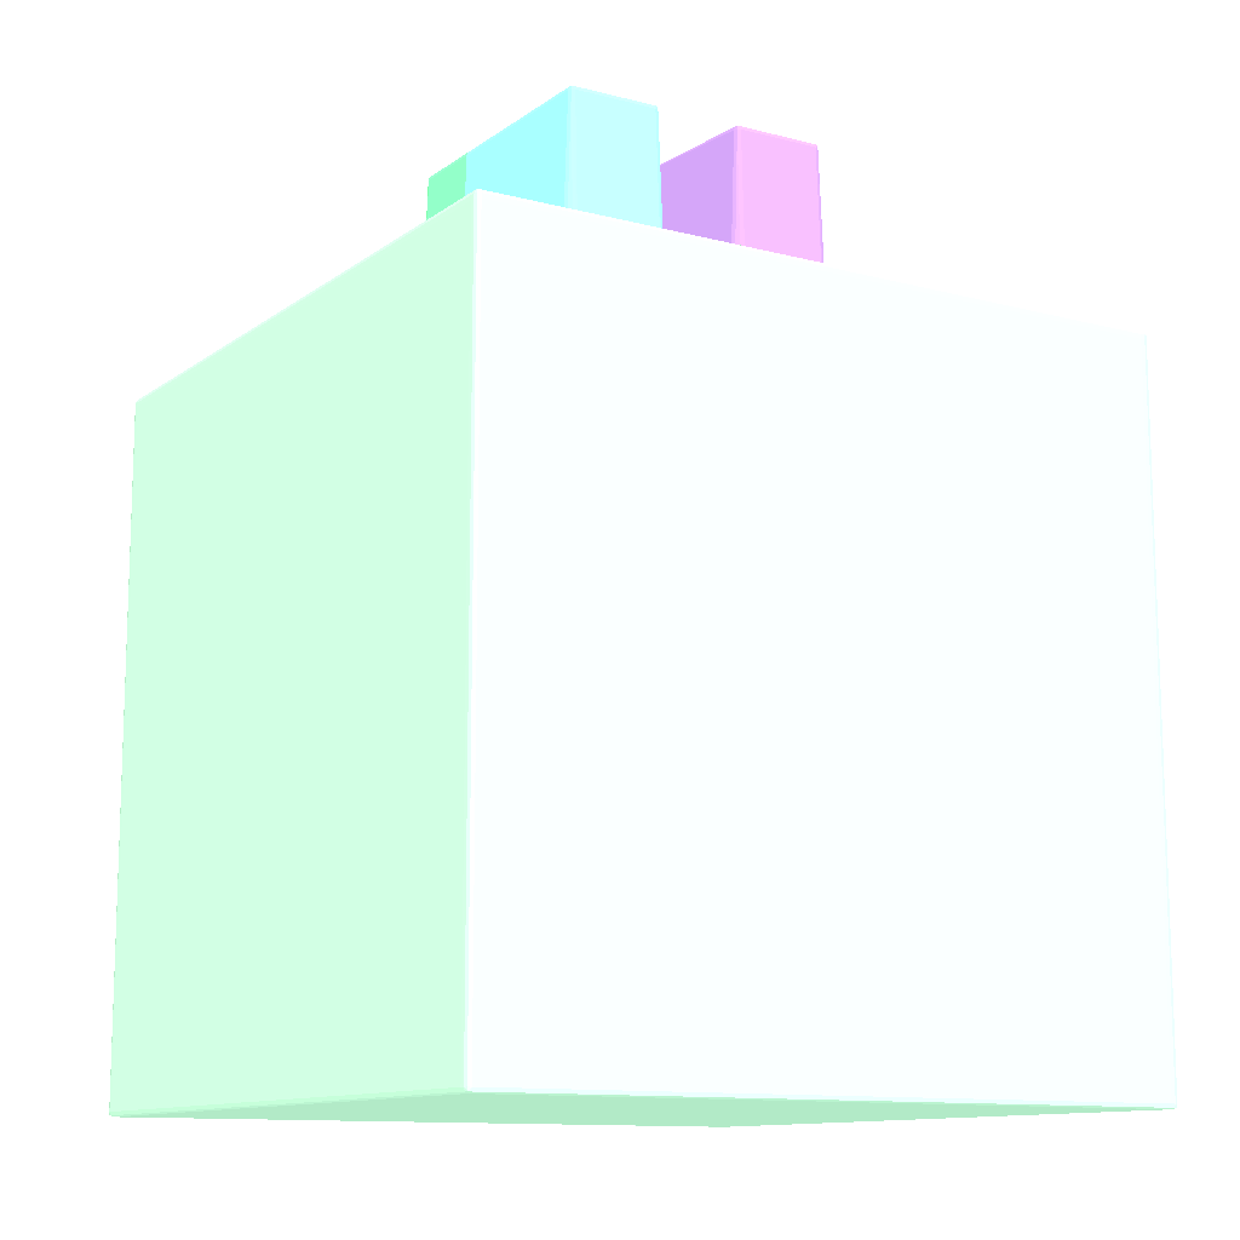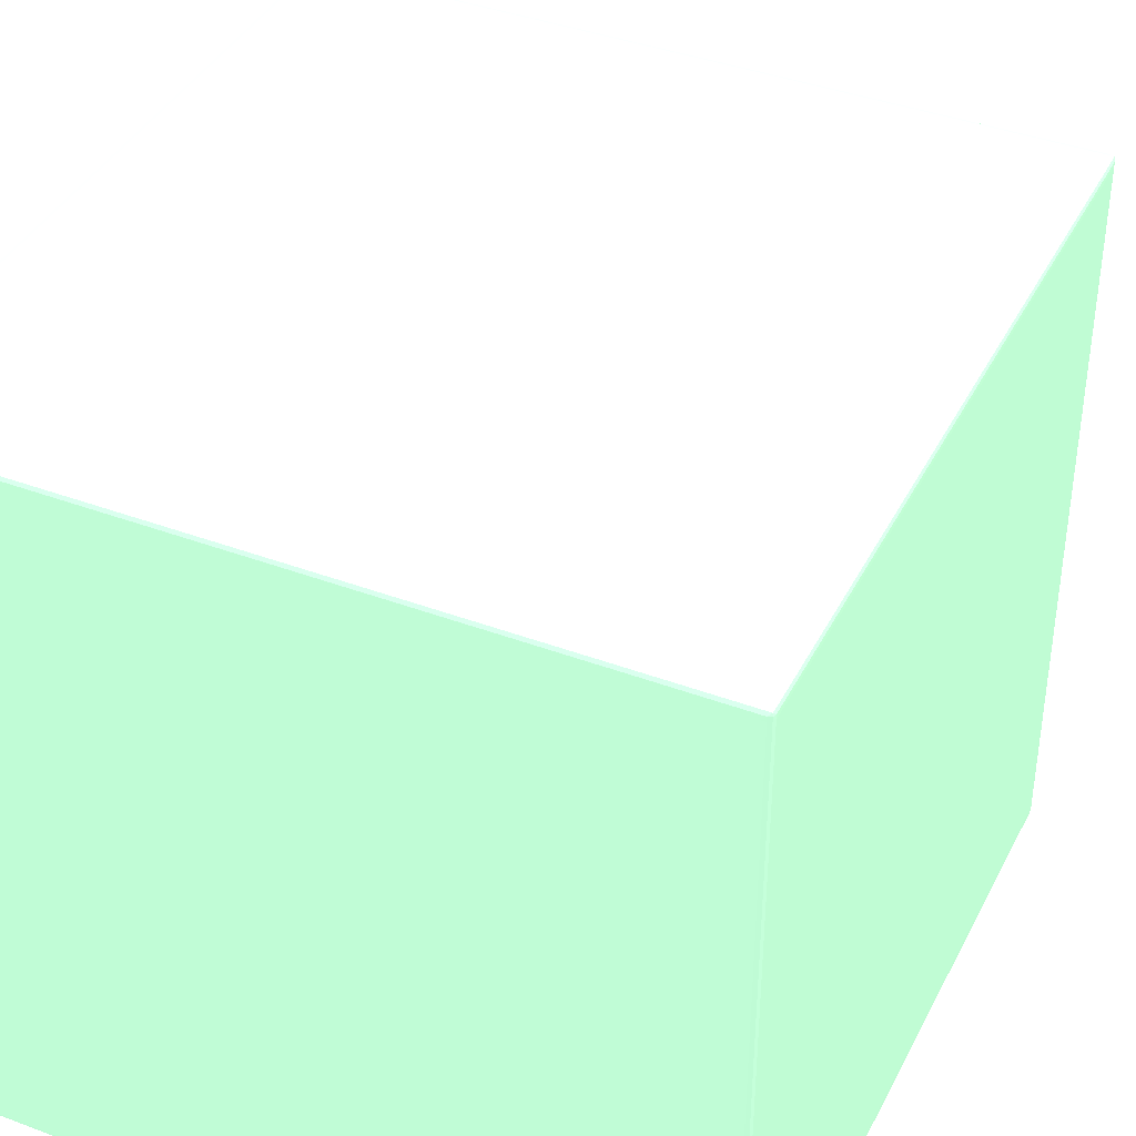
<metadata>
{"format":"obj","ext":"obj","renderer":"f3d","projection":"perspective","resolution":1024,"background":"white","views":[{"elev":-11.8,"azim":-121.9,"up":"+Y"},{"elev":39.8,"azim":24.9,"up":"+Z"}]}
</metadata>
<code>
o geometry_0
v -0.04029 -0.03973 -0.03925 0.5451 0.7137 0.6
v -0.04028 -0.03973 -0.03977 0.5451 0.7137 0.6
v -0.04016 -0.04013 -0.03977 0.5451 0.7137 0.6
v -0.04029 -0.03973 0.03925 0.5451 0.7137 0.6
v -0.04029 0.03929 -0.03925 0.5451 0.7137 0.6
v -0.04015 -0.03973 -0.04015 0.5451 0.7137 0.6
v -0.04011 -0.04008 -0.04011 0.5451 0.7137 0.6
v -0.04028 0.03929 -0.03977 0.5451 0.7137 0.6
v -0.03977 -0.04026 -0.03977 0.5451 0.7137 0.6
v -0.03977 -0.04027 -0.03925 0.5451 0.7137 0.6
v -0.04016 -0.04013 0.03977 0.5451 0.7137 0.6
v -0.04028 -0.03973 0.03977 0.5451 0.7137 0.6
v -0.04029 0.03929 0.03925 0.5451 0.7137 0.6
v -0.04027 0.03981 -0.03925 0.5451 0.7137 0.6
v -0.03977 -0.03973 -0.04028 0.5451 0.7137 0.6
v -0.04015 0.03929 -0.04015 0.5451 0.7137 0.6
v -0.03977 -0.04013 -0.04016 0.5451 0.7137 0.6
v -0.04026 0.03981 -0.03977 0.5451 0.7137 0.6
v -0.04014 0.03981 -0.04014 0.5451 0.7137 0.6
v -0.03925 -0.04027 -0.03977 0.5451 0.7137 0.6
v -0.03925 -0.04029 -0.03925 0.5451 0.7137 0.6
v -0.03977 -0.04027 0.03925 0.5451 0.7137 0.6
v -0.03977 -0.04026 0.03977 0.5451 0.7137 0.6
v -0.04011 -0.04008 0.04011 0.5451 0.7137 0.6
v -0.04015 -0.03973 0.04015 0.5451 0.7137 0.6
v -0.04028 0.03929 0.03977 0.5451 0.7137 0.6
v -0.04027 0.03981 0.03925 0.5451 0.7137 0.6
v -0.04014 0.04018 -0.03977 0.5451 0.7137 0.6
v -0.03925 -0.03973 -0.04029 0.5451 0.7137 0.6
v -0.03977 0.03929 -0.04028 0.5451 0.7137 0.6
v 0.03977 -0.04013 -0.04016 0.5451 0.7137 0.6
v -0.0401 0.04014 -0.0401 0.5451 0.7137 0.6
v -0.03977 0.03981 -0.04026 0.5451 0.7137 0.6
v 0.03925 -0.04027 -0.03977 0.5451 0.7137 0.6
v -0.03925 -0.04029 0.03925 0.5451 0.7137 0.6
v 0.03925 -0.04029 -0.03925 0.5451 0.7137 0.6
v -0.03925 -0.04027 0.03977 0.5451 0.7137 0.6
v -0.03977 -0.04013 0.04016 0.5451 0.7137 0.6
v -0.03977 -0.03973 0.04028 0.5451 0.7137 0.6
v -0.04015 0.03929 0.04015 0.5451 0.7137 0.6
v -0.04014 0.03981 0.04014 0.5451 0.7137 0.6
v -0.04026 0.03981 0.03977 0.5451 0.7137 0.6
v -0.04014 0.04018 0.03977 0.5451 0.7137 0.6
v -0.03977 0.04028 -0.03977 0.5451 0.7137 0.6
v 0.03925 -0.03973 -0.04029 0.5451 0.7137 0.6
v -0.03925 0.03929 -0.04029 0.5451 0.7137 0.6
v 0.03977 -0.04026 -0.03977 0.5451 0.7137 0.6
v 0.03977 -0.03973 -0.04028 0.5451 0.7137 0.6
v 0.04011 -0.04008 -0.04011 0.5451 0.7137 0.6
v -0.03977 0.04018 -0.04014 0.5451 0.7137 0.6
v -0.03925 0.03981 -0.04027 0.5451 0.7137 0.6
v 0.03925 -0.04029 0.03925 0.5451 0.7137 0.6
v 0.03977 -0.04027 -0.03925 0.5451 0.7137 0.6
v 0.03925 -0.04027 0.03977 0.5451 0.7137 0.6
v 0.03977 -0.04013 0.04016 0.5451 0.7137 0.6
v -0.03925 -0.03973 0.04029 0.5451 0.7137 0.6
v -0.03977 0.03929 0.04028 0.5451 0.7137 0.6
v -0.03977 0.03981 0.04026 0.5451 0.7137 0.6
v -0.0401 0.04014 0.0401 0.5451 0.7137 0.6
v -0.03977 0.04028 0.03977 0.5451 0.7137 0.6
v -0.01669 0.0403 -0.01534 0.5451 0.7137 0.6
v -0.01648 0.0403 -0.01585 0.5451 0.7137 0.6
v -0.01585 0.0403 -0.01648 0.5451 0.7137 0.6
v -0.01534 0.0403 -0.01669 0.5451 0.7137 0.6
v 0.03977 0.04028 -0.03977 0.5451 0.7137 0.6
v 0.03925 0.03929 -0.04029 0.5451 0.7137 0.6
v 0.04016 -0.04013 -0.03977 0.5451 0.7137 0.6
v 0.04015 -0.03973 -0.04015 0.5451 0.7137 0.6
v 0.03977 0.03929 -0.04028 0.5451 0.7137 0.6
v 0.04028 -0.03973 -0.03977 0.5451 0.7137 0.6
v 0.03977 0.04018 -0.04014 0.5451 0.7137 0.6
v 0.03925 0.03981 -0.04027 0.5451 0.7137 0.6
v 0.03977 -0.04027 0.03925 0.5451 0.7137 0.6
v 0.03977 -0.04026 0.03977 0.5451 0.7137 0.6
v 0.04011 -0.04008 0.04011 0.5451 0.7137 0.6
v 0.03977 -0.03973 0.04028 0.5451 0.7137 0.6
v 0.03925 -0.03973 0.04029 0.5451 0.7137 0.6
v -0.03925 0.03929 0.04029 0.5451 0.7137 0.6
v -0.03925 0.03981 0.04027 0.5451 0.7137 0.6
v -0.03977 0.04018 0.04014 0.5451 0.7137 0.6
v 0.03977 0.04028 0.03977 0.5451 0.7137 0.6
v -0.01565 0.0403 0.01669 0.5451 0.7137 0.6
v -0.01633 0.0403 0.01633 0.5451 0.7137 0.6
v -0.01669 0.0403 0.01565 0.5451 0.7137 0.6
v 0.01565 0.0403 -0.01669 0.5451 0.7137 0.6
v 0.04014 0.04018 -0.03977 0.5451 0.7137 0.6
v 0.0401 0.04014 -0.0401 0.5451 0.7137 0.6
v 0.01633 0.0403 -0.01633 0.5451 0.7137 0.6
v 0.01669 0.0403 -0.01565 0.5451 0.7137 0.6
v 0.04029 -0.03973 -0.03925 0.5451 0.7137 0.6
v 0.04016 -0.04013 0.03977 0.5451 0.7137 0.6
v 0.04015 0.03929 -0.04015 0.5451 0.7137 0.6
v 0.03977 0.03981 -0.04026 0.5451 0.7137 0.6
v 0.04014 0.03981 -0.04014 0.5451 0.7137 0.6
v 0.04028 0.03929 -0.03977 0.5451 0.7137 0.6
v 0.04028 -0.03973 0.03977 0.5451 0.7137 0.6
v 0.04015 -0.03973 0.04015 0.5451 0.7137 0.6
v 0.03977 0.03929 0.04028 0.5451 0.7137 0.6
v 0.03925 0.03929 0.04029 0.5451 0.7137 0.6
v 0.03925 0.03981 0.04027 0.5451 0.7137 0.6
v 0.03977 0.04018 0.04014 0.5451 0.7137 0.6
v 0.01669 0.0403 0.01534 0.5451 0.7137 0.6
v 0.01648 0.0403 0.01585 0.5451 0.7137 0.6
v 0.01585 0.0403 0.01648 0.5451 0.7137 0.6
v 0.01534 0.0403 0.01669 0.5451 0.7137 0.6
v 0.0401 0.04014 0.0401 0.5451 0.7137 0.6
v 0.04014 0.04018 0.03977 0.5451 0.7137 0.6
v 0.04027 0.03981 -0.03925 0.5451 0.7137 0.6
v 0.04026 0.03981 -0.03977 0.5451 0.7137 0.6
v 0.04029 -0.03973 0.03925 0.5451 0.7137 0.6
v 0.04029 0.03929 -0.03925 0.5451 0.7137 0.6
v 0.04028 0.03929 0.03977 0.5451 0.7137 0.6
v 0.04015 0.03929 0.04015 0.5451 0.7137 0.6
v 0.04014 0.03981 0.04014 0.5451 0.7137 0.6
v 0.03977 0.03981 0.04026 0.5451 0.7137 0.6
v 0.04026 0.03981 0.03977 0.5451 0.7137 0.6
v 0.04027 0.03981 0.03925 0.5451 0.7137 0.6
v 0.04029 0.03929 0.03925 0.5451 0.7137 0.6
f 1 2 3
f 1 3 11
f 1 11 4
f 1 4 13
f 1 13 5
f 1 5 8
f 1 8 2
f 2 6 7
f 2 7 3
f 2 8 16
f 2 16 6
f 3 9 10
f 3 10 22
f 3 22 11
f 3 7 9
f 4 11 12
f 4 12 26
f 4 26 13
f 5 13 27
f 5 27 14
f 5 14 18
f 5 18 8
f 6 15 7
f 6 16 30
f 6 30 15
f 7 15 17
f 7 17 9
f 8 18 19
f 8 19 16
f 9 17 20
f 9 20 21
f 9 21 10
f 10 21 35
f 10 35 22
f 11 22 23
f 11 23 24
f 11 24 12
f 12 24 25
f 12 25 40
f 12 40 26
f 13 26 42
f 13 42 27
f 14 27 43
f 14 43 28
f 14 28 18
f 15 29 17
f 15 30 46
f 15 46 29
f 16 19 30
f 17 31 34
f 17 34 20
f 17 29 45
f 17 45 31
f 18 28 32
f 18 32 19
f 19 32 33
f 19 33 30
f 20 34 36
f 20 36 21
f 21 36 52
f 21 52 35
f 22 35 23
f 23 35 37
f 23 37 38
f 23 38 24
f 24 39 25
f 24 38 39
f 25 39 57
f 25 57 40
f 26 40 41
f 26 41 42
f 27 42 43
f 28 43 60
f 28 60 44
f 28 44 32
f 29 46 66
f 29 66 45
f 30 33 51
f 30 51 46
f 31 47 34
f 31 45 48
f 31 48 49
f 31 49 47
f 32 44 50
f 32 50 33
f 33 50 51
f 34 47 36
f 35 52 54
f 35 54 37
f 36 47 53
f 36 53 73
f 36 73 52
f 37 54 55
f 37 55 38
f 38 55 77
f 38 77 56
f 38 56 39
f 39 56 78
f 39 78 57
f 40 57 41
f 41 58 59
f 41 59 42
f 41 57 58
f 42 59 43
f 43 59 60
f 44 60 84
f 44 84 61
f 44 61 62
f 44 62 63
f 44 63 64
f 44 64 85
f 44 85 65
f 44 65 71
f 44 71 50
f 45 66 69
f 45 69 48
f 46 51 72
f 46 72 66
f 47 49 67
f 47 67 53
f 48 68 49
f 48 69 92
f 48 92 68
f 49 68 70
f 49 70 67
f 50 71 72
f 50 72 51
f 52 73 74
f 52 74 54
f 53 67 91
f 53 91 73
f 54 74 55
f 55 74 75
f 55 75 76
f 55 76 77
f 56 77 99
f 56 99 78
f 57 78 79
f 57 79 58
f 58 79 80
f 58 80 59
f 59 80 60
f 60 80 101
f 60 101 81
f 60 81 105
f 60 105 82
f 60 82 83
f 60 83 84
f 61 84 83
f 61 83 82
f 61 82 105
f 61 105 104
f 61 104 103
f 61 103 102
f 61 102 89
f 61 89 88
f 61 88 85
f 61 85 64
f 61 64 63
f 61 63 62
f 65 86 87
f 65 87 71
f 65 85 88
f 65 88 89
f 65 89 102
f 65 102 81
f 65 81 107
f 65 107 86
f 66 72 93
f 66 93 69
f 67 70 90
f 67 90 110
f 67 110 91
f 68 92 95
f 68 95 70
f 69 93 94
f 69 94 92
f 70 95 111
f 70 111 90
f 71 87 93
f 71 93 72
f 73 91 74
f 74 91 75
f 75 91 96
f 75 96 97
f 75 97 76
f 76 97 113
f 76 113 98
f 76 98 99
f 76 99 77
f 78 99 100
f 78 100 79
f 79 100 101
f 79 101 80
f 81 102 103
f 81 103 104
f 81 104 105
f 81 101 106
f 81 106 107
f 86 107 117
f 86 117 108
f 86 108 109
f 86 109 87
f 87 109 94
f 87 94 93
f 90 111 118
f 90 118 110
f 91 110 96
f 92 94 95
f 94 109 95
f 95 109 108
f 95 108 111
f 96 110 118
f 96 118 112
f 96 112 113
f 96 113 97
f 98 113 114
f 98 114 115
f 98 115 100
f 98 100 99
f 100 115 101
f 101 115 106
f 106 115 114
f 106 114 116
f 106 116 107
f 107 116 117
f 108 117 118
f 108 118 111
f 112 118 117
f 112 117 116
f 112 116 114
f 112 114 113
o geometry_1
v 0.01534 0.06428 0.01534 0.5412 0.4235 0.6431
v 0.01534 0.06414 0.01574 0.5412 0.4235 0.6431
v 0.01569 0.06409 0.01569 0.5412 0.4235 0.6431
v 0.01574 0.06414 0.01534 0.5412 0.4235 0.6431
v 0.01534 0.06428 0.003921 0.5412 0.4235 0.6431
v -0.01534 0.06428 0.01534 0.5412 0.4235 0.6431
v 0.01534 0.06374 0.01589 0.5412 0.4235 0.6431
v -0.01534 0.06414 0.01574 0.5412 0.4235 0.6431
v 0.01574 0.06374 0.01574 0.5412 0.4235 0.6431
v 0.01588 0.06374 0.01534 0.5412 0.4235 0.6431
v 0.01575 0.06413 0.003921 0.5412 0.4235 0.6431
v 0.01574 0.06414 0.003921 0.5412 0.4235 0.6431
v 0.008058 0.06428 0.003921 0.5412 0.4235 0.6431
v -0.01534 0.06428 0.005461 0.5412 0.4235 0.6431
v -0.01574 0.06414 0.01534 0.5412 0.4235 0.6431
v -0.01569 0.06409 0.01569 0.5412 0.4235 0.6431
v 0.01534 0.0403 0.01669 0.5412 0.4235 0.6431
v -0.01534 0.06374 0.01589 0.5412 0.4235 0.6431
v 0.01586 0.0403 0.01649 0.5412 0.4235 0.6431
v 0.01597 0.0403 0.01638 0.5412 0.4235 0.6431
v 0.01649 0.0403 0.01586 0.5412 0.4235 0.6431
v 0.01669 0.0403 0.01534 0.5412 0.4235 0.6431
v 0.01588 0.06374 0.003921 0.5412 0.4235 0.6431
v 0.008042 0.06428 0.003921 0.5412 0.4235 0.6431
v -0.01534 0.06374 0.004915 0.5412 0.4235 0.6431
v -0.01534 0.06414 0.005057 0.5412 0.4235 0.6431
v -0.01569 0.06409 0.005105 0.5412 0.4235 0.6431
v -0.01574 0.06414 0.005461 0.5412 0.4235 0.6431
v -0.01588 0.06374 0.01534 0.5412 0.4235 0.6431
v -0.01574 0.06374 0.01574 0.5412 0.4235 0.6431
v -0.01534 0.0403 0.01669 0.5412 0.4235 0.6431
v -0.01565 0.0403 0.01669 0.5412 0.4235 0.6431
v 0.01669 0.0403 0.003921 0.5412 0.4235 0.6431
v 0.007657 0.06414 0.003921 0.5412 0.4235 0.6431
v -0.01534 0.0403 0.004108 0.5412 0.4235 0.6431
v -0.01574 0.06374 0.005057 0.5412 0.4235 0.6431
v -0.01588 0.06374 0.005461 0.5412 0.4235 0.6431
v -0.01669 0.0403 0.01534 0.5412 0.4235 0.6431
v -0.01669 0.0403 0.01565 0.5412 0.4235 0.6431
v -0.01633 0.0403 0.01633 0.5412 0.4235 0.6431
v 0.006683 0.0403 0.003921 0.5412 0.4235 0.6431
v 0.007516 0.06375 0.003921 0.5412 0.4235 0.6431
v -0.01586 0.0403 0.004313 0.5412 0.4235 0.6431
v 0.007513 0.06374 0.003921 0.5412 0.4235 0.6431
v -0.01597 0.0403 0.004421 0.5412 0.4235 0.6431
v -0.01638 0.0403 0.004832 0.5412 0.4235 0.6431
v -0.01649 0.0403 0.004941 0.5412 0.4235 0.6431
v -0.01669 0.0403 0.005461 0.5412 0.4235 0.6431
f 119 120 121
f 119 121 122
f 119 122 130
f 119 130 123
f 119 123 131
f 119 131 132
f 119 132 124
f 119 124 126
f 119 126 120
f 120 125 121
f 120 126 136
f 120 136 125
f 121 127 128
f 121 128 122
f 121 125 127
f 122 129 130
f 122 128 129
f 123 130 129
f 123 129 141
f 123 141 151
f 123 151 159
f 123 159 162
f 123 162 160
f 123 160 152
f 123 152 142
f 123 142 131
f 124 132 146
f 124 146 133
f 124 133 134
f 124 134 126
f 125 135 127
f 125 136 149
f 125 149 135
f 126 134 136
f 127 135 137
f 127 137 138
f 127 138 139
f 127 139 140
f 127 140 128
f 128 140 151
f 128 151 141
f 128 141 129
f 131 142 143
f 131 143 144
f 131 144 132
f 132 144 145
f 132 145 146
f 133 146 155
f 133 155 147
f 133 147 134
f 134 147 148
f 134 148 136
f 135 149 150
f 135 150 158
f 135 158 157
f 135 157 156
f 135 156 166
f 135 166 165
f 135 165 164
f 135 164 163
f 135 163 161
f 135 161 153
f 135 153 159
f 135 159 151
f 135 151 140
f 135 140 139
f 135 139 138
f 135 138 137
f 136 148 150
f 136 150 149
f 142 152 143
f 143 153 154
f 143 154 145
f 143 145 144
f 143 152 153
f 145 154 155
f 145 155 146
f 147 155 166
f 147 166 156
f 147 156 157
f 147 157 148
f 148 157 158
f 148 158 150
f 152 160 153
f 153 161 154
f 153 160 162
f 153 162 159
f 154 161 163
f 154 163 164
f 154 164 165
f 154 165 166
f 154 166 155
o geometry_2
v -0.01669 0.0403 -0.01534 0.4353 0.8902 0.9608
v -0.01649 0.0403 -0.01586 0.4353 0.8902 0.9608
v -0.01669 0.0403 -0.005461 0.4353 0.8902 0.9608
v -0.01588 0.06374 -0.01534 0.4353 0.8902 0.9608
v -0.01574 0.06374 -0.01574 0.4353 0.8902 0.9608
v -0.01638 0.0403 -0.01597 0.4353 0.8902 0.9608
v -0.01669 0.0403 -0.00515 0.4353 0.8902 0.9608
v -0.01588 0.06374 -0.005461 0.4353 0.8902 0.9608
v -0.01574 0.06414 -0.01534 0.4353 0.8902 0.9608
v -0.01569 0.06409 -0.0157 0.4353 0.8902 0.9608
v -0.01534 0.06374 -0.01588 0.4353 0.8902 0.9608
v -0.01534 0.0403 -0.01669 0.4353 0.8902 0.9608
v -0.01586 0.0403 -0.01649 0.4353 0.8902 0.9608
v -0.01633 0.0403 -0.004472 0.4353 0.8902 0.9608
v -0.01574 0.06374 -0.005058 0.4353 0.8902 0.9608
v -0.01569 0.06409 -0.005106 0.4353 0.8902 0.9608
v -0.01574 0.06414 -0.005461 0.4353 0.8902 0.9608
v -0.01534 0.06428 -0.01534 0.4353 0.8902 0.9608
v -0.01534 0.06414 -0.01574 0.4353 0.8902 0.9608
v 0.006474 0.06376 -0.01588 0.4353 0.8902 0.9608
v 0.006474 0.06374 -0.01588 0.4353 0.8902 0.9608
v 0.006474 0.0403 -0.01669 0.4353 0.8902 0.9608
v -0.01565 0.0403 -0.00411 0.4353 0.8902 0.9608
v -0.01534 0.06374 -0.004915 0.4353 0.8902 0.9608
v -0.01534 0.06414 -0.005058 0.4353 0.8902 0.9608
v -0.01534 0.06428 -0.005461 0.4353 0.8902 0.9608
v 0.006474 0.06415 -0.01572 0.4353 0.8902 0.9608
v 0.006474 0.06428 -0.01534 0.4353 0.8902 0.9608
v 0.006474 0.06414 -0.01574 0.4353 0.8902 0.9608
v 0.006474 0.0403 -0.004105 0.4353 0.8902 0.9608
v -0.01534 0.0403 -0.004109 0.4353 0.8902 0.9608
v 0.006474 0.06374 -0.004915 0.4353 0.8902 0.9608
v 0.006474 0.06414 -0.005058 0.4353 0.8902 0.9608
v 0.006474 0.06428 -0.005461 0.4353 0.8902 0.9608
f 167 168 172
f 167 172 179
f 167 179 178
f 167 178 188
f 167 188 196
f 167 196 197
f 167 197 189
f 167 189 180
f 167 180 173
f 167 173 169
f 167 169 174
f 167 174 170
f 167 170 171
f 167 171 168
f 168 171 172
f 169 173 174
f 170 174 183
f 170 183 175
f 170 175 176
f 170 176 171
f 171 176 177
f 171 177 178
f 171 178 179
f 171 179 172
f 173 180 181
f 173 181 174
f 174 181 182
f 174 182 183
f 175 183 192
f 175 192 184
f 175 184 176
f 176 184 185
f 176 185 177
f 177 185 186
f 177 186 187
f 177 187 188
f 177 188 178
f 180 189 181
f 181 190 182
f 181 189 190
f 182 191 192
f 182 192 183
f 182 190 191
f 184 193 185
f 184 192 200
f 184 200 194
f 184 194 193
f 185 193 195
f 185 195 186
f 186 195 193
f 186 193 194
f 186 194 200
f 186 200 199
f 186 199 198
f 186 198 196
f 186 196 188
f 186 188 187
f 189 197 190
f 190 198 199
f 190 199 191
f 190 197 196
f 190 196 198
f 191 199 200
f 191 200 192
o geometry_3
v 0.01534 0.06428 0.00392 0.3804 0.7882 0.5255
v 0.008061 0.06428 0.00392 0.3804 0.7882 0.5255
v 0.01574 0.06414 0.00392 0.3804 0.7882 0.5255
v 0.01534 0.06428 -0.01534 0.3804 0.7882 0.5255
v 0.006475 0.06428 -0.00546 0.3804 0.7882 0.5255
v 0.008046 0.06428 0.00392 0.3804 0.7882 0.5255
v 0.01589 0.06374 0.00392 0.3804 0.7882 0.5255
v 0.01574 0.06414 -0.01534 0.3804 0.7882 0.5255
v 0.01569 0.06409 -0.01569 0.3804 0.7882 0.5255
v 0.01534 0.06414 -0.01574 0.3804 0.7882 0.5255
v 0.006475 0.06428 -0.01534 0.3804 0.7882 0.5255
v 0.006475 0.06414 -0.005059 0.3804 0.7882 0.5255
v 0.007657 0.06414 0.00392 0.3804 0.7882 0.5255
v 0.01589 0.06374 -0.01534 0.3804 0.7882 0.5255
v 0.01669 0.0403 0.00392 0.3804 0.7882 0.5255
v 0.01574 0.06374 -0.01574 0.3804 0.7882 0.5255
v 0.01534 0.06374 -0.01589 0.3804 0.7882 0.5255
v 0.006475 0.06414 -0.01574 0.3804 0.7882 0.5255
v 0.006475 0.06412 -0.005051 0.3804 0.7882 0.5255
v 0.007514 0.06374 0.00392 0.3804 0.7882 0.5255
v 0.01669 0.0403 -0.01534 0.3804 0.7882 0.5255
v 0.01669 0.0403 -0.01565 0.3804 0.7882 0.5255
v 0.006684 0.0403 0.00392 0.3804 0.7882 0.5255
v 0.01633 0.0403 -0.01633 0.3804 0.7882 0.5255
v 0.01565 0.0403 -0.01669 0.3804 0.7882 0.5255
v 0.006475 0.06374 -0.01589 0.3804 0.7882 0.5255
v 0.01534 0.0403 -0.01669 0.3804 0.7882 0.5255
v 0.006475 0.06374 -0.004915 0.3804 0.7882 0.5255
v 0.006475 0.0403 -0.004104 0.3804 0.7882 0.5255
v 0.006475 0.0403 -0.01669 0.3804 0.7882 0.5255
f 201 202 206
f 201 206 213
f 201 213 220
f 201 220 223
f 201 223 215
f 201 215 207
f 201 207 203
f 201 203 208
f 201 208 204
f 201 204 211
f 201 211 205
f 201 205 202
f 202 205 206
f 203 207 214
f 203 214 208
f 204 208 209
f 204 209 210
f 204 210 218
f 204 218 211
f 205 211 218
f 205 218 226
f 205 226 230
f 205 230 229
f 205 229 228
f 205 228 219
f 205 219 212
f 205 212 213
f 205 213 206
f 207 215 221
f 207 221 214
f 208 214 209
f 209 214 216
f 209 216 217
f 209 217 210
f 210 217 226
f 210 226 218
f 212 219 220
f 212 220 213
f 214 221 222
f 214 222 216
f 215 223 229
f 215 229 230
f 215 230 227
f 215 227 225
f 215 225 224
f 215 224 222
f 215 222 221
f 216 222 224
f 216 224 225
f 216 225 217
f 217 225 227
f 217 227 230
f 217 230 226
f 219 228 220
f 220 228 223
f 223 228 229

</code>
